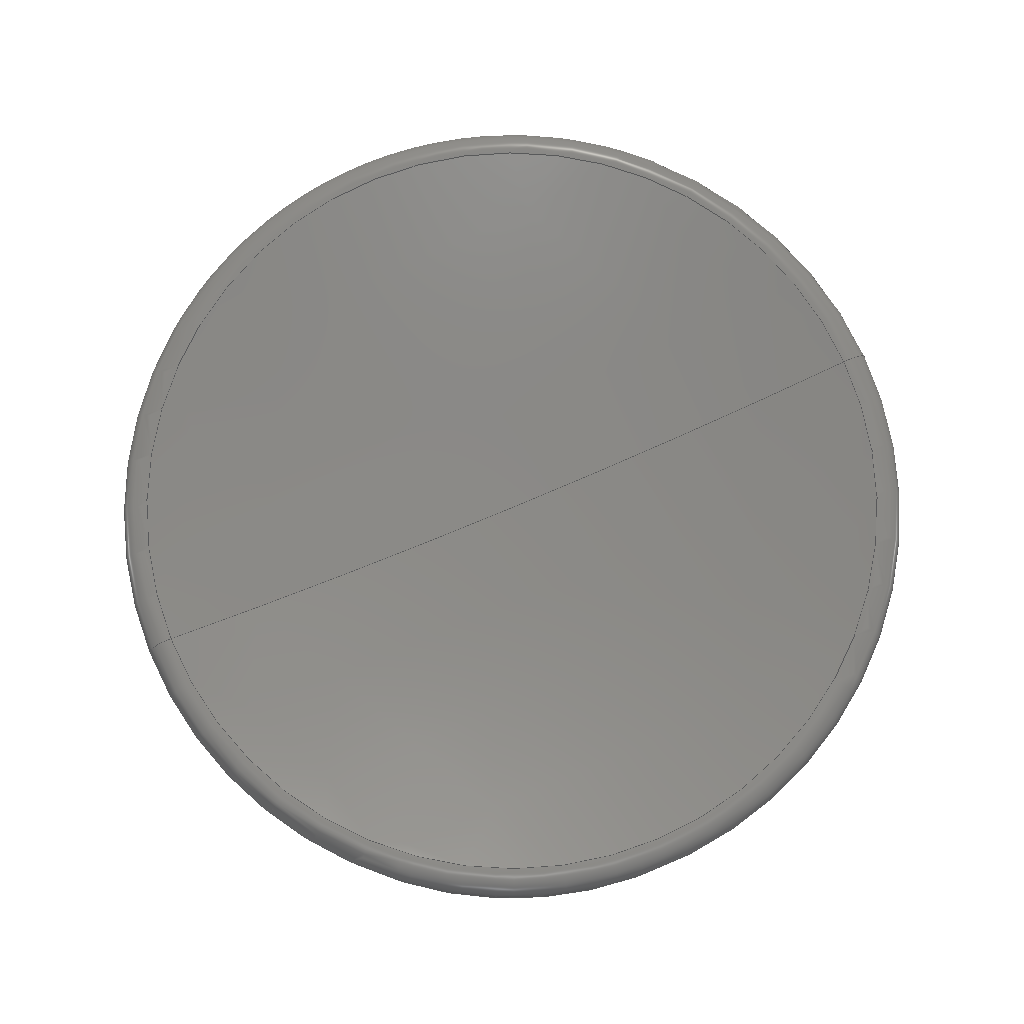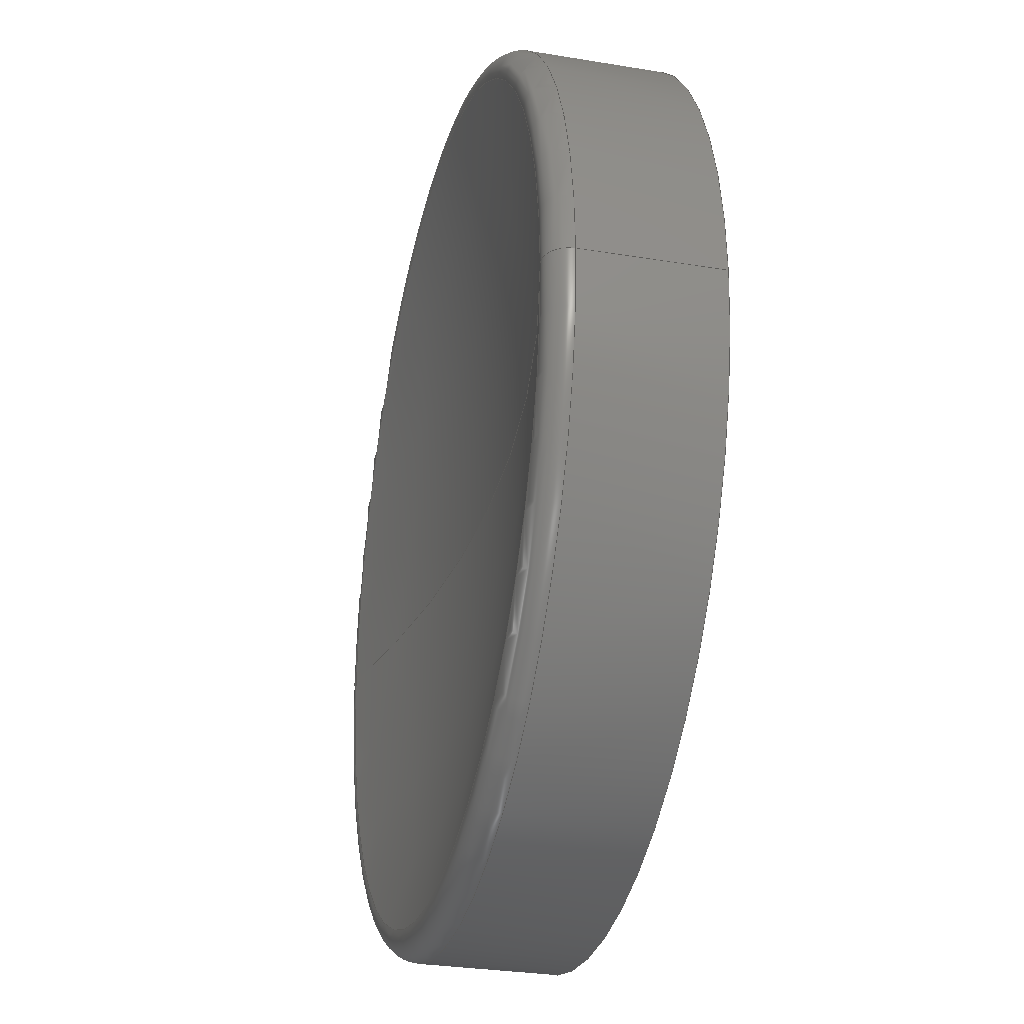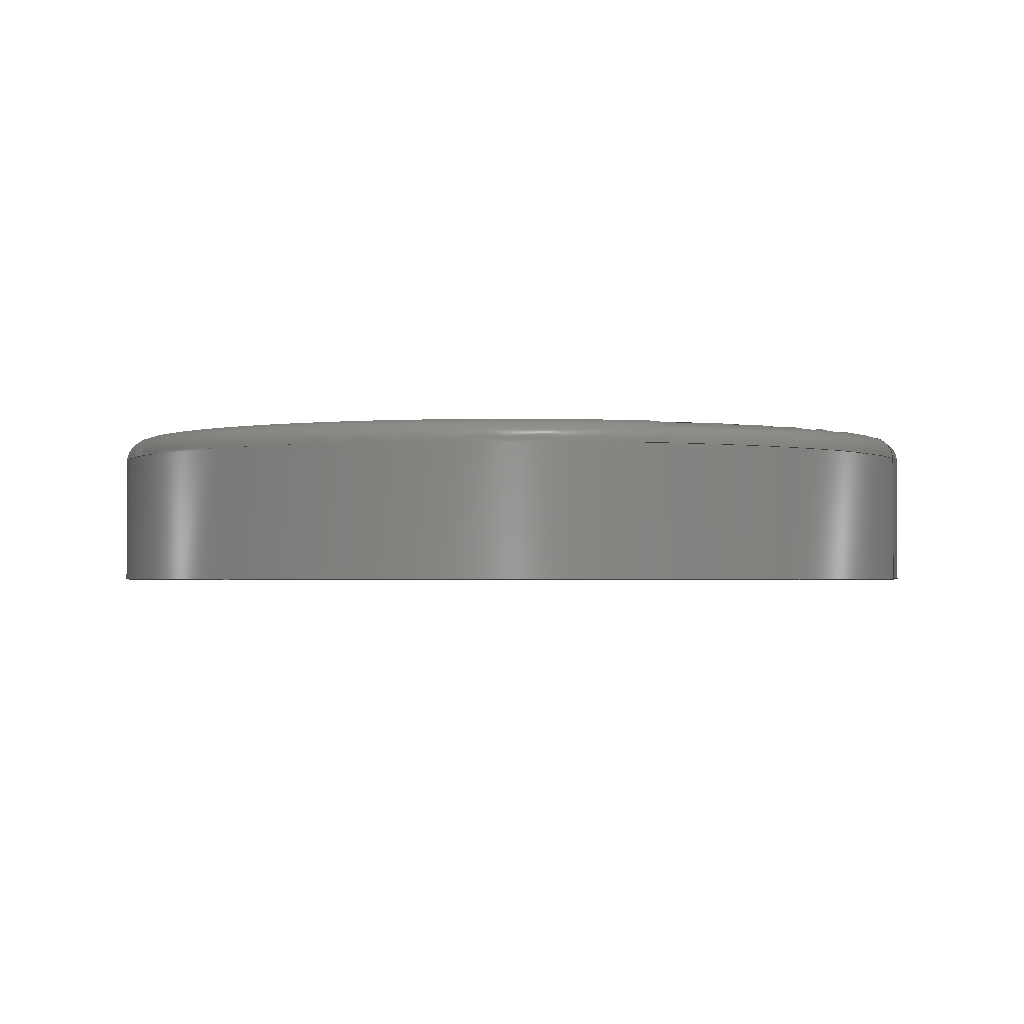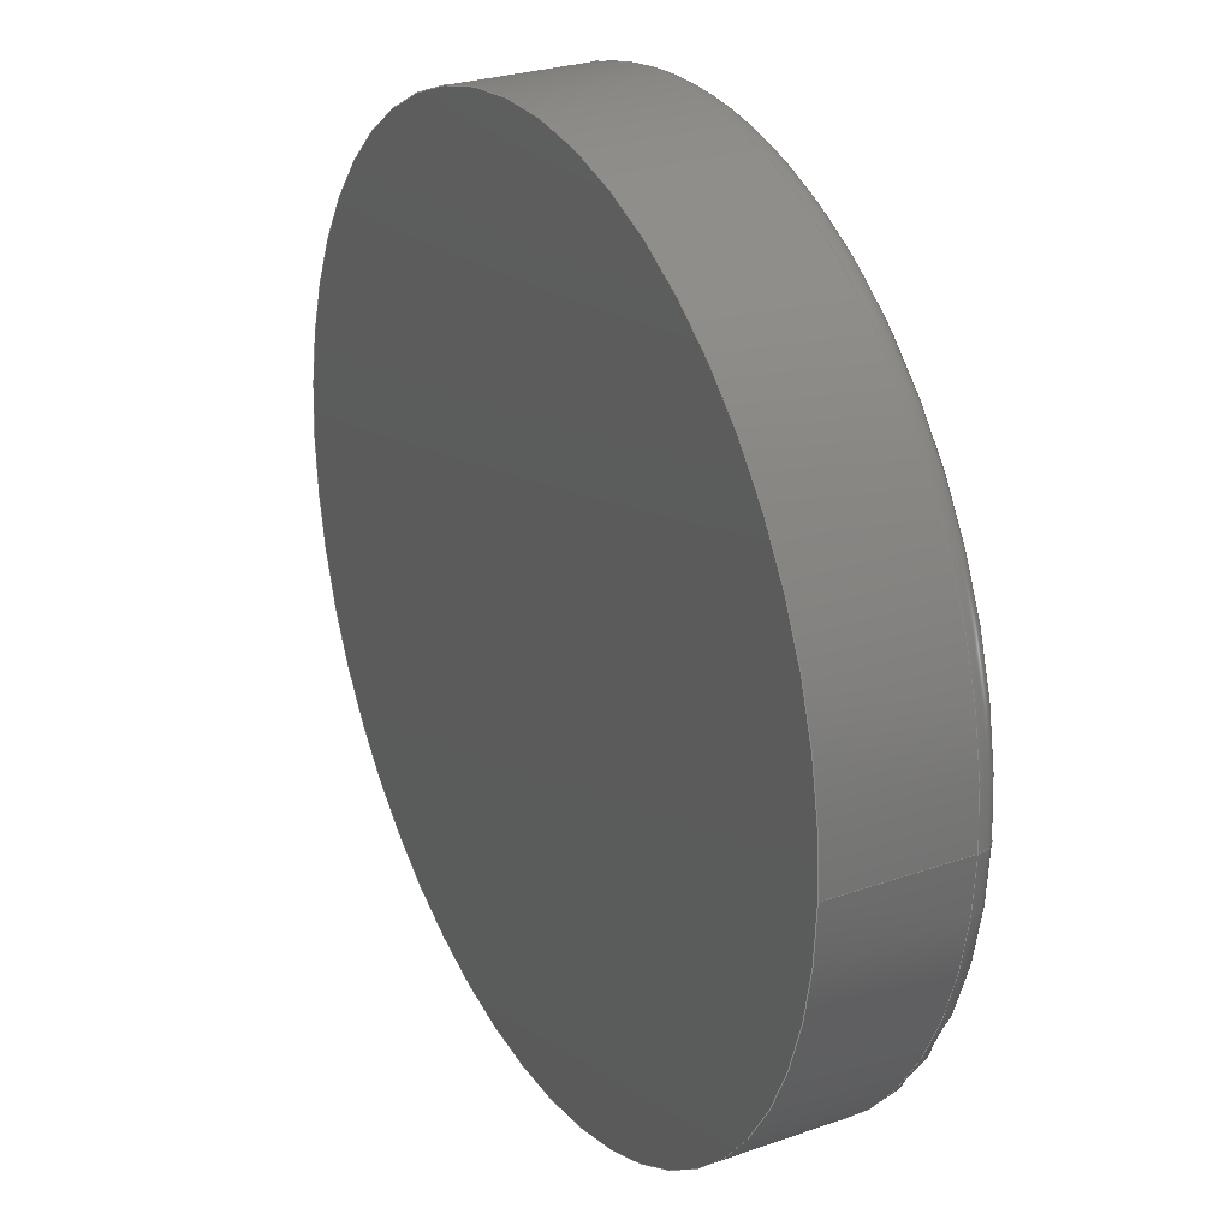
<metadata>
{"format":"step","ext":"stp","renderer":"f3d","projection":"perspective","resolution":1024,"background":"white","views":[{"elev":78.7,"azim":-22.8,"up":"+Y"},{"elev":-29.5,"azim":-103.8,"up":"+Z"},{"elev":-1.7,"azim":-161.1,"up":"+Y"},{"elev":27.6,"azim":61.9,"up":"+Z"}]}
</metadata>
<code>
ISO-10303-21;
DATA;
#1=CARTESIAN_POINT('POINT1',(-22.54,
   8.457,-5.52e-15));
#2=VERTEX_POINT('VERTEX1',#1);
#3=CARTESIAN_POINT('POINT2',(-1.633e-14,
   5.553,-2e-30));
#4=VERTEX_POINT('VERTEX2',#3);
#5=CARTESIAN_POINT('POS1',(0,94.45,0));
#6=DIRECTION('DIR1',(-2.449e-16,-1.233e-32,
   1));
#7=DIRECTION('DIR2',(-0.2535,-0.9673,
   -6.209e-17));
#8=AXIS2_PLACEMENT_3D('AXIS1',#5,#6,#7);
#9=CIRCLE('ELLIPSE1',#8,88.9);
#10=EDGE_CURVE('EDGE1',#2,#4,#9,.T.);
#11=ORIENTED_EDGE('COEDGE1',*,*,#10,.F.);
#12=CARTESIAN_POINT('POINT3',(22.54,8.457
   ,2.76e-15));
#13=VERTEX_POINT('VERTEX3',#12);
#14=CARTESIAN_POINT('POS2',(0,8.457,0));
#15=DIRECTION('DIR3',(0,-1,0));
#16=DIRECTION('DIR4',(0,0,-1));
#17=AXIS2_PLACEMENT_3D('AXIS2',#14,#15,#16);
#18=CIRCLE('ELLIPSE2',#17,22.54);
#19=EDGE_CURVE('EDGE2',#13,#2,#18,.T.);
#20=ORIENTED_EDGE('COEDGE2',*,*,#19,.F.);
#21=CARTESIAN_POINT('POS3',(0,94.45,0));
#22=DIRECTION('DIR5',(1.225e-16,-6.163e-33,
   -1));
#23=DIRECTION('DIR6',(0.2535,-0.9673,
   3.105e-17));
#24=AXIS2_PLACEMENT_3D('AXIS3',#21,#22,#23);
#25=CIRCLE('ELLIPSE3',#24,88.9);
#26=EDGE_CURVE('EDGE3',#13,#4,#25,.T.);
#27=ORIENTED_EDGE('COEDGE3',*,*,#26,.T.);
#28=EDGE_LOOP('NONE',(#11,#20,#27));
#29=FACE_BOUND('LOOP1',#28,.T.);
#30=CARTESIAN_POINT('POS4',(0,94.45,0));
#31=DIRECTION('DIR7',(0,0,1));
#32=DIRECTION('DIR8',(1,0,0));
#33=AXIS2_PLACEMENT_3D('AXIS4',#30,#31,#32);
#34=SPHERICAL_SURFACE('SPHERE_SURF1',#33,88.9);
#35=ADVANCED_FACE('FACE1',(#29),#34,.F.);
#36=CARTESIAN_POINT('POS5',(0,8.457,0));
#37=DIRECTION('DIR9',(0,-1,0));
#38=DIRECTION('DIR10',(0,0,-1));
#39=AXIS2_PLACEMENT_3D('AXIS5',#36,#37,#38);
#40=CIRCLE('ELLIPSE4',#39,22.54);
#41=EDGE_CURVE('EDGE4',#13,#2,#40,.F.);
#42=ORIENTED_EDGE('COEDGE4',*,*,#41,.T.);
#43=ORIENTED_EDGE('COEDGE5',*,*,#10,.T.);
#44=ORIENTED_EDGE('COEDGE6',*,*,#26,.F.);
#45=EDGE_LOOP('NONE',(#42,#43,#44));
#46=FACE_BOUND('LOOP1',#45,.T.);
#47=ADVANCED_FACE('FACE2',(#46),#34,.F.);
#48=CARTESIAN_POINT('POINT4',(-24.13,7.228,
   -5.91e-15));
#49=VERTEX_POINT('VERTEX4',#48);
#50=CARTESIAN_POINT('POS6',(-22.86,7.228,0))
   ;
#51=DIRECTION('DIR11',(0,0,1));
#52=DIRECTION('DIR12',(0.2535,0.9673,
   0));
#53=AXIS2_PLACEMENT_3D('AXIS6',#50,#51,#52);
#54=CIRCLE('ELLIPSE5',#53,1.27);
#55=EDGE_CURVE('EDGE5',#2,#49,#54,.T.);
#56=ORIENTED_EDGE('COEDGE7',*,*,#55,.T.);
#57=CARTESIAN_POINT('POINT5',(24.13,7.228,
   2.955e-15));
#58=VERTEX_POINT('VERTEX5',#57);
#59=CARTESIAN_POINT('POS7',(0,7.228,0));
#60=DIRECTION('DIR13',(0,-1,0));
#61=DIRECTION('DIR14',(-1,0,0));
#62=AXIS2_PLACEMENT_3D('AXIS7',#59,#60,#61);
#63=CIRCLE('ELLIPSE6',#62,24.13);
#64=EDGE_CURVE('EDGE6',#58,#49,#63,.T.);
#65=ORIENTED_EDGE('COEDGE8',*,*,#64,.F.);
#66=CARTESIAN_POINT('POS8',(22.86,7.228,
   2.799e-15));
#67=DIRECTION('DIR15',(1.225e-16,7.765e-31,
   -1));
#68=DIRECTION('DIR16',(-0.2535,0.9673,
   -3.105e-17));
#69=AXIS2_PLACEMENT_3D('AXIS8',#66,#67,#68);
#70=CIRCLE('ELLIPSE7',#69,1.27);
#71=EDGE_CURVE('EDGE7',#13,#58,#70,.T.);
#72=ORIENTED_EDGE('COEDGE9',*,*,#71,.F.);
#73=ORIENTED_EDGE('COEDGE10',*,*,#19,.T.);
#74=EDGE_LOOP('NONE',(#56,#65,#72,#73));
#75=FACE_BOUND('LOOP1',#74,.T.);
#76=CARTESIAN_POINT('POS9',(0,7.228,0));
#77=DIRECTION('DIR17',(0,-1,0));
#78=DIRECTION('DIR18',(-1,0,0));
#79=AXIS2_PLACEMENT_3D('AXIS9',#76,#77,#78);
#80=TOROIDAL_SURFACE('TORUS1',#79,22.86,1.27);
#81=ADVANCED_FACE('FACE3',(#75),#80,.T.);
#82=ORIENTED_EDGE('COEDGE11',*,*,#71,.T.);
#83=CARTESIAN_POINT('POS10',(0,7.228,0));
#84=DIRECTION('DIR19',(0,-1,0));
#85=DIRECTION('DIR20',(-1,0,0));
#86=AXIS2_PLACEMENT_3D('AXIS10',#83,#84,#85);
#87=CIRCLE('ELLIPSE8',#86,24.13);
#88=EDGE_CURVE('EDGE8',#58,#49,#87,.F.);
#89=ORIENTED_EDGE('COEDGE12',*,*,#88,.T.);
#90=ORIENTED_EDGE('COEDGE13',*,*,#55,.F.);
#91=ORIENTED_EDGE('COEDGE14',*,*,#41,.F.);
#92=EDGE_LOOP('NONE',(#82,#89,#90,#91));
#93=FACE_BOUND('LOOP1',#92,.T.);
#94=ADVANCED_FACE('FACE4',(#93),#80,.T.);
#95=ORIENTED_EDGE('COEDGE15',*,*,#64,.T.);
#96=CARTESIAN_POINT('POINT6',(-24.13,1.41e-15,0
   ));
#97=VERTEX_POINT('VERTEX6',#96);
#98=CARTESIAN_POINT('POS11',(-24.13,1.41e-15,
   -5.91e-15));
#99=DIRECTION('DIR21',(0,1,0));
#100=VECTOR('VEC1',#99,25.4);
#101=LINE('STRAIGHT1',#98,#100);
#102=EDGE_CURVE('EDGE9',#97,#49,#101,.T.);
#103=ORIENTED_EDGE('COEDGE16',*,*,#102,.F.);
#104=CARTESIAN_POINT('POINT7',(24.13,1.41e-15,
   2.955e-15));
#105=VERTEX_POINT('VERTEX7',#104);
#106=CARTESIAN_POINT('POS12',(0,0,0));
#107=DIRECTION('DIR22',(0,-1,0));
#108=DIRECTION('DIR23',(-1,0,0));
#109=AXIS2_PLACEMENT_3D('AXIS11',#106,#107,#108);
#110=CIRCLE('ELLIPSE9',#109,24.13);
#111=EDGE_CURVE('EDGE10',#105,#97,#110,.T.);
#112=ORIENTED_EDGE('COEDGE17',*,*,#111,.F.);
#113=CARTESIAN_POINT('POS13',(24.13,1.41e-15,
   2.955e-15));
#114=DIRECTION('DIR24',(0,1,0));
#115=VECTOR('VEC2',#114,25.4);
#116=LINE('STRAIGHT2',#113,#115);
#117=EDGE_CURVE('EDGE11',#105,#58,#116,.T.);
#118=ORIENTED_EDGE('COEDGE18',*,*,#117,.T.);
#119=EDGE_LOOP('NONE',(#95,#103,#112,#118));
#120=FACE_BOUND('LOOP1',#119,.T.);
#121=CARTESIAN_POINT('POS14',(0,9.335,0));
#122=DIRECTION('DIR25',(0,-1,0));
#123=DIRECTION('DIR26',(-1,0,0));
#124=AXIS2_PLACEMENT_3D('AXIS12',#121,#122,#123);
#125=CYLINDRICAL_SURFACE('CONE_SURF1',#124,24.13);
#126=ADVANCED_FACE('FACE5',(#120),#125,.T.);
#127=CARTESIAN_POINT('POS15',(0,0,0));
#128=DIRECTION('DIR27',(0,-1,0));
#129=DIRECTION('DIR28',(-1,0,0));
#130=AXIS2_PLACEMENT_3D('AXIS13',#127,#128,#129);
#131=CIRCLE('ELLIPSE10',#130,24.13);
#132=EDGE_CURVE('EDGE12',#105,#97,#131,.F.);
#133=ORIENTED_EDGE('COEDGE19',*,*,#132,.T.);
#134=ORIENTED_EDGE('COEDGE20',*,*,#102,.T.);
#135=ORIENTED_EDGE('COEDGE21',*,*,#88,.F.);
#136=ORIENTED_EDGE('COEDGE22',*,*,#117,.F.);
#137=EDGE_LOOP('NONE',(#133,#134,#135,#136));
#138=FACE_BOUND('LOOP1',#137,.T.);
#139=ADVANCED_FACE('FACE6',(#138),#125,.T.);
#140=ORIENTED_EDGE('COEDGE23',*,*,#132,.F.);
#141=ORIENTED_EDGE('COEDGE24',*,*,#111,.T.);
#142=EDGE_LOOP('NONE',(#140,#141));
#143=FACE_BOUND('LOOP1',#142,.T.);
#144=CARTESIAN_POINT('POS16',(0,0,0));
#145=DIRECTION('DIR29',(0,-1,0));
#146=DIRECTION('DIR30',(1,0,0));
#147=AXIS2_PLACEMENT_3D('AXIS14',#144,#145,#146);
#148=PLANE('PLANE1',#147);
#149=ADVANCED_FACE('FACE7',(#143),#148,.T.);
#150=CLOSED_SHELL('SHELL1',(#35,#47,#81,#94,#126,#139,#149));
#151=MANIFOLD_SOLID_BREP('LUMP1',#150);
#152=ADVANCED_BREP_SHAPE_REPRESENTATION('BODY0',(#151),#153);
#153=(GEOMETRIC_REPRESENTATION_CONTEXT(3) 
   GLOBAL_UNCERTAINTY_ASSIGNED_CONTEXT((#154)) 
   GLOBAL_UNIT_ASSIGNED_CONTEXT((#155,#156,#157)) REPRESENTATION_CONTEXT
   ('',''));
#154=UNCERTAINTY_MEASURE_WITH_UNIT(LENGTH_MEASURE(1e-06),#155,'','');
#155=(LENGTH_UNIT() NAMED_UNIT(*) SI_UNIT(.MILLI.,.METRE.));
#156=(NAMED_UNIT(*) PLANE_ANGLE_UNIT() SI_UNIT($,.RADIAN.));
#157=(NAMED_UNIT(*) SI_UNIT($,.STERADIAN.) SOLID_ANGLE_UNIT());
#158=APPLICATION_CONTEXT(
   'CONFIGURATION CONTROLLED 3D DESIGNS OF MECHANICAL PARTS AND 
ASSEMBLIES');
#159=APPLICATION_PROTOCOL_DEFINITION('INTERNATIONAL STANDARD',
   'config_control_design',1994,#158);
#160=MECHANICAL_CONTEXT('MECHANICAL_CONTEXT_NAME',#158,'mechanical');
#161=PRODUCT('PRODUCT_ID_1','PRODUCT_NAME_1','PRODUCT_DESCRIPTION',(#160
   ));
#162=PRODUCT_RELATED_PRODUCT_CATEGORY('detail',
   'PRODUCT_RELATED_PRODUCT_CATEGORY_DESCRIPTION',(#161));
#163=PERSON_AND_ORGANIZATION_ROLE('design_owner');
#164=CC_DESIGN_PERSON_AND_ORGANIZATION_ASSIGNMENT(#167,#163,(#161));
#165=PERSON('ID_1','PERSON_LAST_NAME','PERSON_FIRST_NAME',$,$,$);
#166=ORGANIZATION('ORGANIZATION_ID','ORGANIZATION_NAME',
   'ORGANIZATION_DESCRIPTION');
#167=PERSON_AND_ORGANIZATION(#165,#166);
#168=PRODUCT_DEFINITION_FORMATION_WITH_SPECIFIED_SOURCE(
   'PRODUCT_DEFINITION_FORMATION_ID',
   'PRODUCT_DEFINITION_FORMATION_DESCRIPTION',#161,.NOT_KNOWN.);
#169=PERSON_AND_ORGANIZATION_ROLE('creator');
#170=CC_DESIGN_PERSON_AND_ORGANIZATION_ASSIGNMENT(#173,#169,(#168));
#171=PERSON('ID_2','PERSON_LAST_NAME','PERSON_FIRST_NAME',$,$,$);
#172=ORGANIZATION('ORGANIZATION_ID','ORGANIZATION_NAME',
   'ORGANIZATION_DESCRIPTION');
#173=PERSON_AND_ORGANIZATION(#171,#172);
#174=PERSON_AND_ORGANIZATION_ROLE('part_supplier');
#175=CC_DESIGN_PERSON_AND_ORGANIZATION_ASSIGNMENT(#178,#174,(#168));
#176=PERSON('ID_3','PERSON_LAST_NAME','PERSON_FIRST_NAME',$,$,$);
#177=ORGANIZATION('ORGANIZATION_ID','ORGANIZATION_NAME',
   'ORGANIZATION_DESCRIPTION');
#178=PERSON_AND_ORGANIZATION(#176,#177);
#179=APPROVAL_STATUS('approved');
#180=APPROVAL(#179,'APPROVAL_LEVEL');
#181=CC_DESIGN_APPROVAL(#180,(#168));
#182=APPROVAL_ROLE('APPROVAL_ROLE');
#183=APPROVAL_PERSON_ORGANIZATION(#186,#180,#182);
#184=PERSON('ID_4','PERSON_LAST_NAME','PERSON_FIRST_NAME',$,$,$);
#185=ORGANIZATION('ORGANIZATION_ID','ORGANIZATION_NAME',
   'ORGANIZATION_DESCRIPTION');
#186=PERSON_AND_ORGANIZATION(#184,#185);
#187=APPROVAL_DATE_TIME(#191,#180);
#188=CALENDAR_DATE(1997,1,1);
#189=COORDINATED_UNIVERSAL_TIME_OFFSET(0,0,.AHEAD.);
#190=LOCAL_TIME(0,0,0,#189);
#191=DATE_AND_TIME(#188,#190);
#192=SECURITY_CLASSIFICATION_LEVEL('classified');
#193=SECURITY_CLASSIFICATION('SECURITY_CLASSIFICATION_NAME',
   'SECURITY_CLASSIFICATION_PURPOSE',#192);
#194=CC_DESIGN_SECURITY_CLASSIFICATION(#193,(#168));
#195=APPROVAL_STATUS('approved');
#196=APPROVAL(#195,'APPROVAL_LEVEL');
#197=CC_DESIGN_APPROVAL(#196,(#193));
#198=APPROVAL_ROLE('APPROVAL_ROLE');
#199=APPROVAL_PERSON_ORGANIZATION(#202,#196,#198);
#200=PERSON('ID_5','PERSON_LAST_NAME','PERSON_FIRST_NAME',$,$,$);
#201=ORGANIZATION('ORGANIZATION_ID','ORGANIZATION_NAME',
   'ORGANIZATION_DESCRIPTION');
#202=PERSON_AND_ORGANIZATION(#200,#201);
#203=APPROVAL_DATE_TIME(#207,#196);
#204=CALENDAR_DATE(1997,1,1);
#205=COORDINATED_UNIVERSAL_TIME_OFFSET(0,0,.AHEAD.);
#206=LOCAL_TIME(0,0,0,#205);
#207=DATE_AND_TIME(#204,#206);
#208=PERSON_AND_ORGANIZATION_ROLE('classification_officer');
#209=CC_DESIGN_PERSON_AND_ORGANIZATION_ASSIGNMENT(#212,#208,(#193));
#210=PERSON('ID_6','PERSON_LAST_NAME','PERSON_FIRST_NAME',$,$,$);
#211=ORGANIZATION('ORGANIZATION_ID','ORGANIZATION_NAME',
   'ORGANIZATION_DESCRIPTION');
#212=PERSON_AND_ORGANIZATION(#210,#211);
#213=DATE_TIME_ROLE('classification_date');
#214=CC_DESIGN_DATE_AND_TIME_ASSIGNMENT(#218,#213,(#193));
#215=CALENDAR_DATE(1997,1,1);
#216=COORDINATED_UNIVERSAL_TIME_OFFSET(0,0,.AHEAD.);
#217=LOCAL_TIME(0,0,0,#216);
#218=DATE_AND_TIME(#215,#217);
#219=DESIGN_CONTEXT('DESIGN_CONTEXT_NAME',#158,'design');
#220=PRODUCT_DEFINITION('PRODUCT_DEFINITION_ID',
   'PRODUCT_DEFINITION_DESCRIPTION',#168,#219);
#221=PERSON_AND_ORGANIZATION_ROLE('creator');
#222=CC_DESIGN_PERSON_AND_ORGANIZATION_ASSIGNMENT(#225,#221,(#220));
#223=PERSON('ID_7','PERSON_LAST_NAME','PERSON_FIRST_NAME',$,$,$);
#224=ORGANIZATION('ORGANIZATION_ID','ORGANIZATION_NAME',
   'ORGANIZATION_DESCRIPTION');
#225=PERSON_AND_ORGANIZATION(#223,#224);
#226=DATE_TIME_ROLE('creation_date');
#227=CC_DESIGN_DATE_AND_TIME_ASSIGNMENT(#231,#226,(#220));
#228=CALENDAR_DATE(1997,1,1);
#229=COORDINATED_UNIVERSAL_TIME_OFFSET(0,0,.AHEAD.);
#230=LOCAL_TIME(0,0,0,#229);
#231=DATE_AND_TIME(#228,#230);
#232=APPROVAL_STATUS('approved');
#233=APPROVAL(#232,'APPROVAL_LEVEL');
#234=CC_DESIGN_APPROVAL(#233,(#220));
#235=APPROVAL_ROLE('APPROVAL_ROLE');
#236=APPROVAL_PERSON_ORGANIZATION(#239,#233,#235);
#237=PERSON('ID_8','PERSON_LAST_NAME','PERSON_FIRST_NAME',$,$,$);
#238=ORGANIZATION('ORGANIZATION_ID','ORGANIZATION_NAME',
   'ORGANIZATION_DESCRIPTION');
#239=PERSON_AND_ORGANIZATION(#237,#238);
#240=APPROVAL_DATE_TIME(#244,#233);
#241=CALENDAR_DATE(1997,1,1);
#242=COORDINATED_UNIVERSAL_TIME_OFFSET(0,0,.AHEAD.);
#243=LOCAL_TIME(0,0,0,#242);
#244=DATE_AND_TIME(#241,#243);
#245=PRODUCT_DEFINITION_SHAPE('PRODUCT_DEFINITION_SHAPE_NAME',
   'PRODUCT_DEFINITION_SHAPE_DESCRIPTION',#220);
#246=SHAPE_DEFINITION_REPRESENTATION(#245,#152);
ENDSEC;
END-ISO-10303-21;
                
                  
               
                   
                    
     
                

</code>
